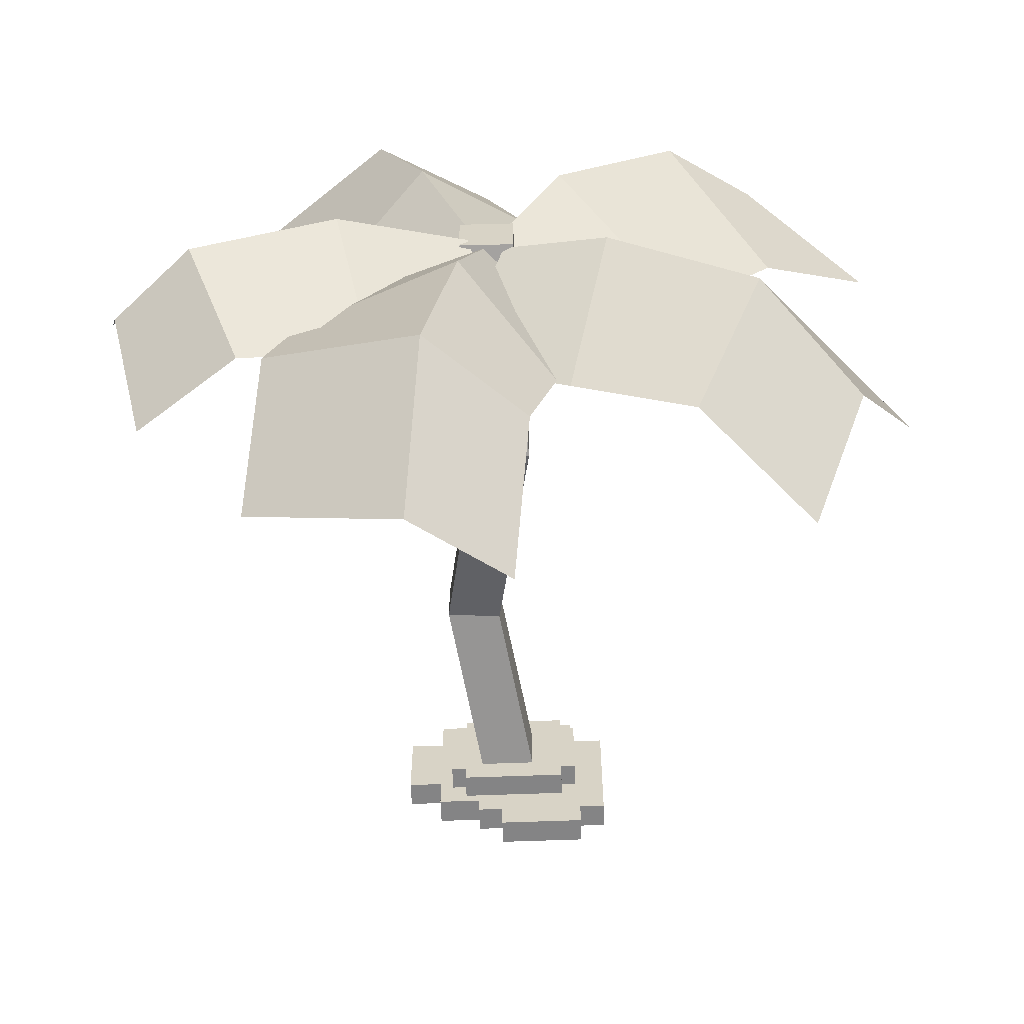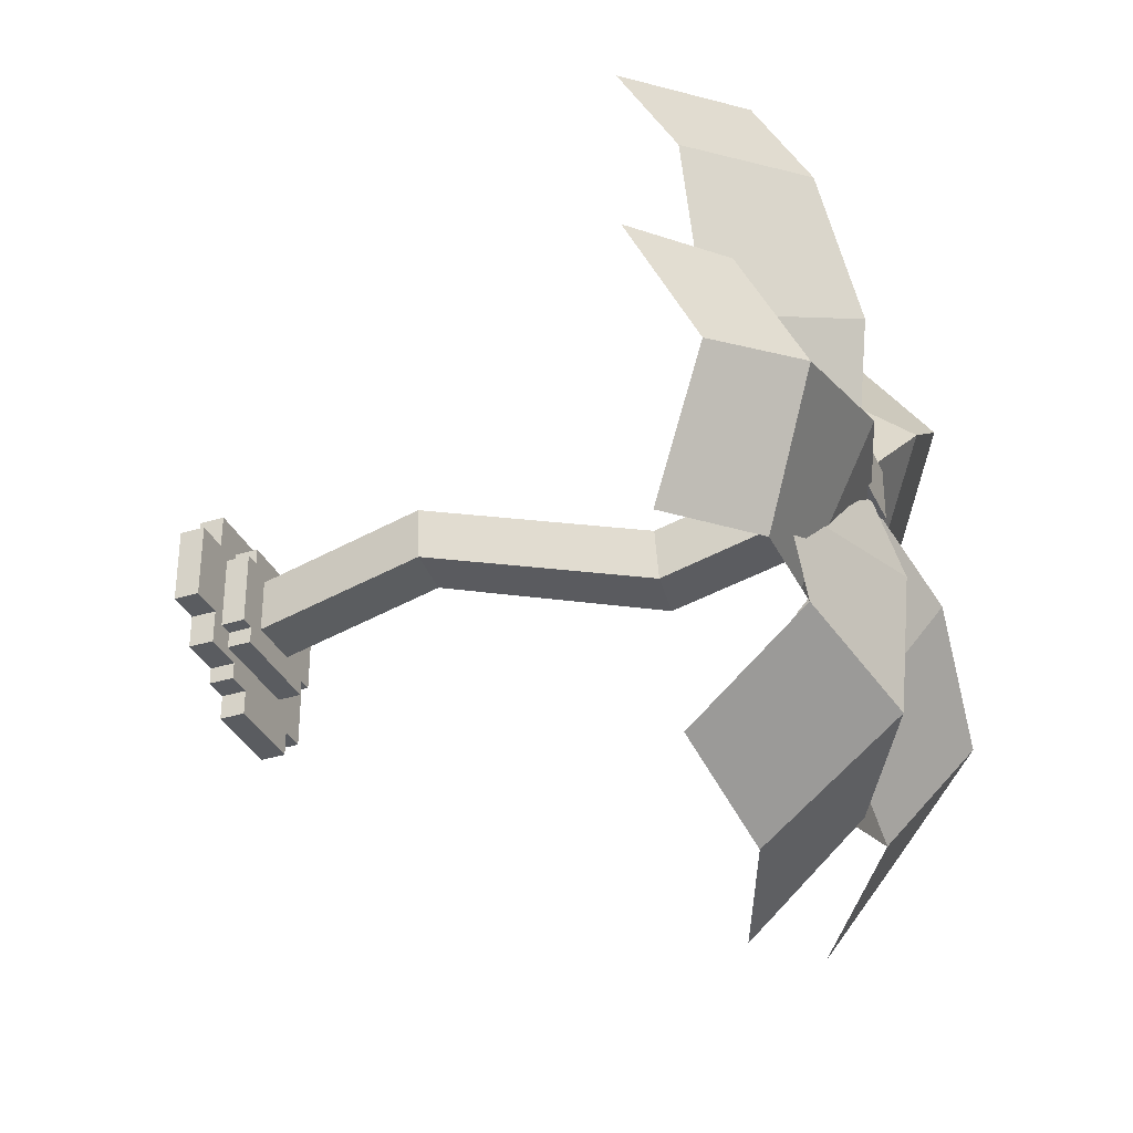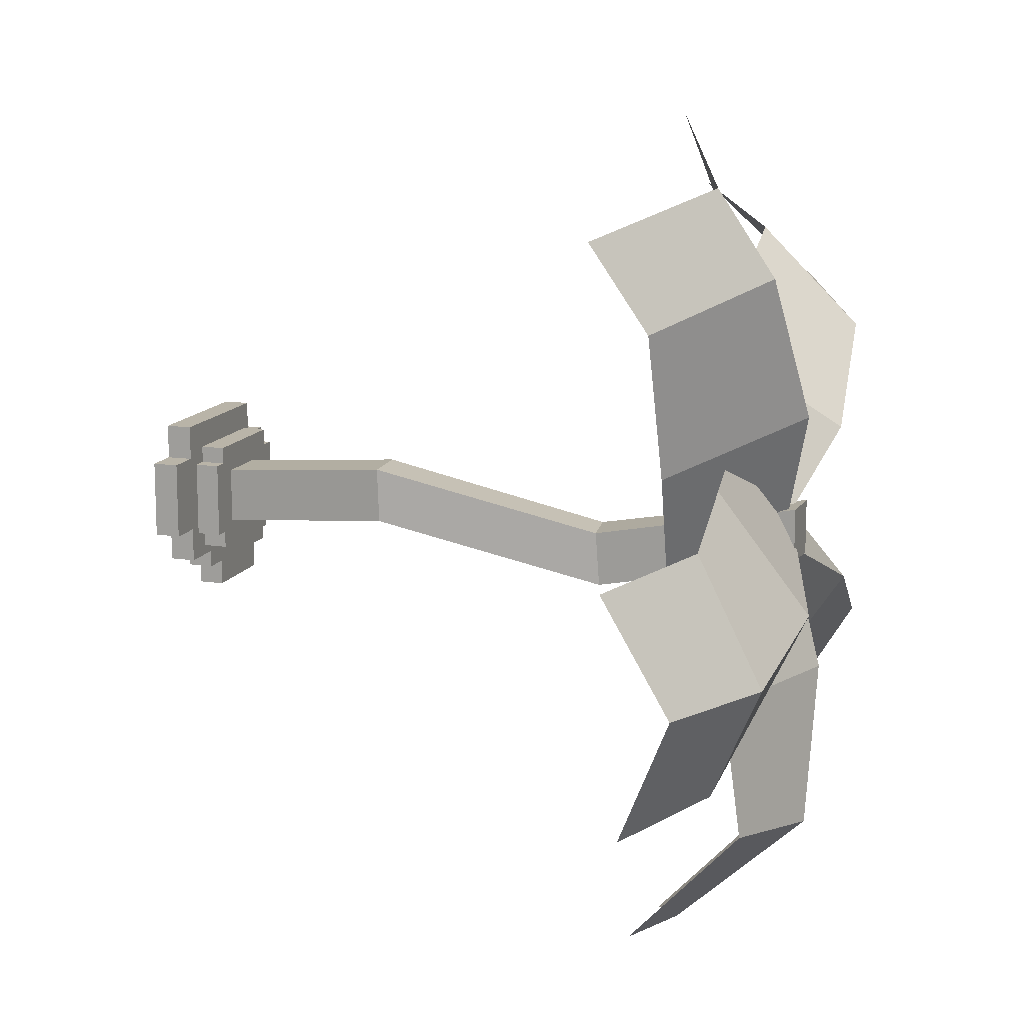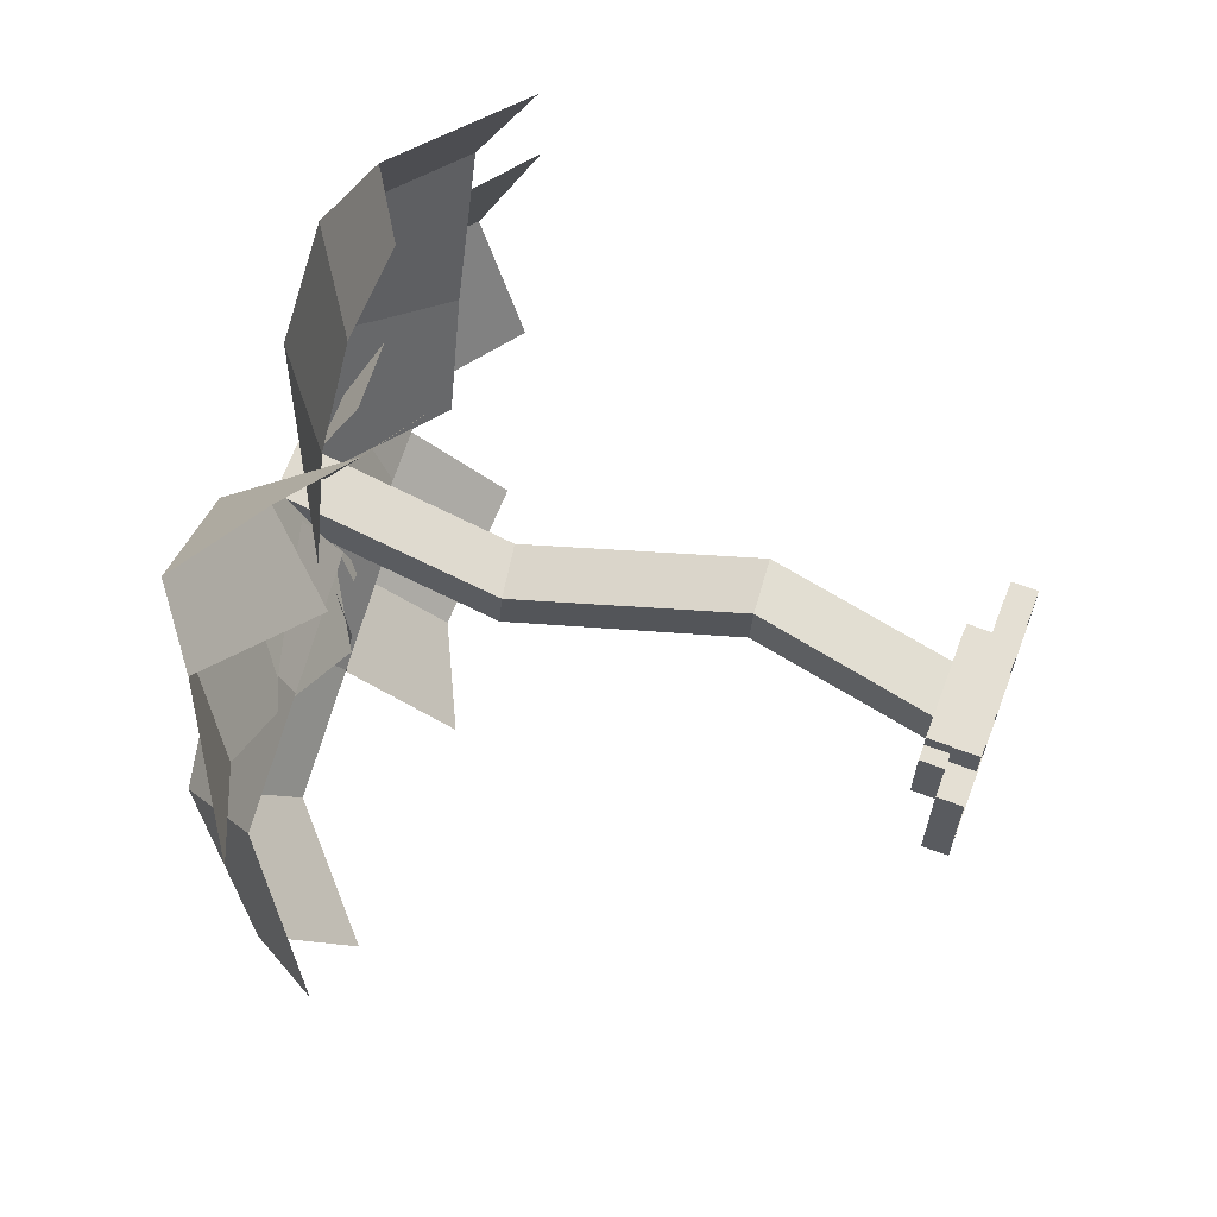
<metadata>
{"format":"obj","ext":"obj","renderer":"f3d","projection":"perspective","resolution":1024,"background":"white","views":[{"elev":-61.5,"azim":-177.8,"up":"+Z"},{"elev":-34.3,"azim":112.7,"up":"+Z"},{"elev":13.3,"azim":108.7,"up":"+Z"},{"elev":66.5,"azim":-69.5,"up":"+Z"}]}
</metadata>
<code>
g props_small_space
v 0.2489 0.2828 -0.3081
v -0.3489 0.2828 -0.3081
v -0.3489 0.1454 -0.3081
v 0.2489 0.1454 -0.3081
v -0.3489 0.2828 0.3081
v 0.2489 0.2828 0.3081
v 0.2489 0.1454 0.3081
v -0.3489 0.1454 0.3081
v -0.4343 0.2828 -0.2133
v -0.4343 0.2828 0.2133
v -0.4343 0.1454 0.2133
v -0.4343 0.1454 -0.2133
v 0.3343 0.2828 0.2133
v 0.3343 0.2828 -0.2133
v 0.3343 0.1454 -0.2133
v 0.3343 0.1454 0.2133
v -0.3489 0.2828 -0.2133
v -0.4343 0.2828 -0.2133
v -0.4343 0.1454 -0.2133
v -0.3489 0.1454 -0.2133
v -0.4343 0.2828 0.2133
v -0.3489 0.2828 0.2133
v -0.3489 0.1454 0.2133
v -0.4343 0.1454 0.2133
v -0.3489 0.2828 -0.3081
v -0.3489 0.2828 -0.2133
v -0.3489 0.1454 -0.2133
v -0.3489 0.1454 -0.3081
v -0.3489 0.2828 0.2133
v -0.3489 0.2828 0.3081
v -0.3489 0.1454 0.3081
v -0.3489 0.1454 0.2133
v 0.2489 0.2828 -0.2133
v 0.2489 0.2828 -0.3081
v 0.2489 0.1454 -0.3081
v 0.2489 0.1454 -0.2133
v 0.2489 0.2828 0.3081
v 0.2489 0.2828 0.2133
v 0.2489 0.1454 0.2133
v 0.2489 0.1454 0.3081
v -0.3489 0.2828 -0.3081
v 0.2489 0.2828 -0.3081
v 0.2489 0.2828 -0.2133
v -0.3489 0.2828 -0.2133
v 0.2489 0.2828 -0.2133
v 0.2489 0.1454 -0.2133
v 0.3343 0.1454 -0.2133
v 0.3343 0.2828 -0.2133
v 0.2489 0.2828 -0.2133
v 0.3343 0.2828 -0.2133
v 0.3343 0.2828 0.2133
v 0.2489 0.2828 0.2133
v -0.3489 0.2828 0.2133
v -0.3489 0.2828 -0.2133
v -0.4343 0.2828 0.2133
v -0.4343 0.2828 -0.2133
v 0.2489 0.1454 0.2133
v 0.2489 0.2828 0.2133
v 0.3343 0.2828 0.2133
v 0.3343 0.1454 0.2133
v 0.2489 0.2828 0.2133
v 0.2489 0.2828 0.3081
v -0.3489 0.2828 0.3081
v -0.3489 0.2828 0.2133
v 0.02422 0.1454 -0.6071
v -0.4603 0.1454 -0.6071
v -0.4603 -4.768e-09 -0.6071
v 0.02422 -4.768e-09 -0.6071
v 0.4118 0.1454 -0.3648
v 0.1696 0.1454 -0.3648
v 0.1696 -4.768e-09 -0.3648
v 0.4118 -4.768e-09 -0.3648
v -0.4118 0.1454 0.4588
v 0.4118 0.1454 0.4588
v 0.4118 -4.768e-09 0.4588
v -0.4118 -4.768e-09 0.4588
v 0.6056 0.1454 0.265
v 0.6056 0.1454 -0.171
v 0.6056 -4.768e-09 -0.171
v 0.6056 -4.768e-09 0.265
v 0.1696 0.1454 -0.3648
v 0.1696 0.1454 -0.4618
v 0.1696 -4.768e-09 -0.4618
v 0.1696 -4.768e-09 -0.3648
v 0.6056 0.1454 -0.171
v 0.4118 0.1454 -0.171
v 0.4118 -4.768e-09 -0.171
v 0.6056 -4.768e-09 -0.171
v 0.4118 0.1454 -0.171
v 0.4118 0.1454 -0.3648
v 0.4118 -4.768e-09 -0.3648
v 0.4118 -4.768e-09 -0.171
v 0.6056 0.1454 0.265
v 0.6056 -4.768e-09 0.265
v 0.4118 -4.768e-09 0.265
v 0.4118 0.1454 0.265
v 0.4118 0.1454 0.265
v 0.4118 -4.768e-09 0.265
v 0.4118 -4.768e-09 0.4588
v 0.4118 0.1454 0.4588
v 0.4118 0.1454 0.265
v 0.4118 0.1454 -0.171
v 0.6056 0.1454 -0.171
v 0.6056 0.1454 0.265
v -0.4118 0.1454 0.265
v 0.4118 0.1454 0.4588
v -0.4118 0.1454 0.4588
v -0.6056 0.1454 0.265
v 0.4118 0.1454 -0.3648
v 0.1696 0.1454 -0.3648
v 0.1696 0.1454 -0.4618
v 0.02422 0.1454 -0.4618
v -0.4603 0.1454 -0.4618
v -0.6056 0.1454 -0.4618
v -0.4603 0.1454 -0.6071
v 0.02422 0.1454 -0.6071
v -0.6056 -4.768e-09 -0.4618
v -0.6056 0.1454 -0.4618
v -0.6056 0.1454 0.265
v -0.6056 -4.768e-09 0.265
v 0.1696 0.1454 -0.4618
v 0.02422 0.1454 -0.4618
v 0.02422 -4.768e-09 -0.4618
v 0.1696 -4.768e-09 -0.4618
v -0.4118 0.1454 0.265
v -0.4118 0.1454 0.4588
v -0.4118 -4.768e-09 0.4588
v -0.4118 -4.768e-09 0.265
v 0.02422 0.1454 -0.4618
v 0.02422 0.1454 -0.6071
v 0.02422 -4.768e-09 -0.6071
v 0.02422 -4.768e-09 -0.4618
v -0.4118 0.1454 0.265
v -0.4118 -4.768e-09 0.265
v -0.6056 -4.768e-09 0.265
v -0.6056 0.1454 0.265
v -0.6056 0.1454 -0.4618
v -0.6056 -4.768e-09 -0.4618
v -0.4603 -4.768e-09 -0.4618
v -0.4603 0.1454 -0.4618
v -0.4603 0.1454 -0.4618
v -0.4603 -4.768e-09 -0.4618
v -0.4603 -4.768e-09 -0.6071
v -0.4603 0.1454 -0.6071
v 0.3068 1.308 0.2582
v 0.1436 0.2828 0.1498
v -0.1689 0.2828 0.1498
v -0.002872 1.283 0.2554
v 0.3068 1.308 0.2582
v -0.002872 1.283 0.2554
v -0.2273 2.545 -0.08629
v 0.07948 2.593 -0.08078
v 0.3068 1.319 -0.05366
v 0.1436 0.2828 -0.1627
v 0.1436 0.2828 0.1498
v 0.3068 1.308 0.2582
v 0.3068 1.319 -0.05366
v 0.3068 1.308 0.2582
v 0.07948 2.593 -0.08078
v 0.07948 2.617 -0.3919
v 0.3068 1.319 -0.05366
v -0.002872 1.295 -0.05642
v -0.1689 0.2828 -0.1627
v 0.1436 0.2828 -0.1627
v 0.3068 1.319 -0.05366
v 0.07948 2.617 -0.3919
v -0.2273 2.568 -0.3974
v -0.002872 1.295 -0.05642
v -0.002872 1.295 -0.05642
v -0.002872 1.283 0.2554
v -0.1689 0.2828 0.1498
v -0.1689 0.2828 -0.1627
v -0.002872 1.295 -0.05642
v -0.2273 2.568 -0.3974
v -0.2273 2.545 -0.08629
v -0.002872 1.283 0.2554
v 0.1239 3.789 -0.1502
v 0.1239 3.789 0.1602
v -0.18 3.789 0.152
v -0.18 3.789 -0.1585
v 0.07948 2.593 -0.08078
v -0.2273 2.545 -0.08629
v -0.18 3.789 0.152
v 0.1239 3.789 0.1602
v 0.1239 3.789 -0.1502
v 0.07948 2.617 -0.3919
v 0.07948 2.593 -0.08078
v 0.1239 3.789 0.1602
v 0.07948 2.617 -0.3919
v 0.1239 3.789 -0.1502
v -0.18 3.789 -0.1585
v -0.2273 2.568 -0.3974
v -0.18 3.789 -0.1585
v -0.18 3.789 0.152
v -0.2273 2.545 -0.08629
v -0.2273 2.568 -0.3974
v 2.038 3.581 -0.5382
v 2.18 3.246 0.1423
v 1.626 3.607 0.2504
v 1.596 3.955 -0.4656
v 1.596 3.955 -0.4656
v 1.626 3.607 0.2504
v 0.9208 3.534 0.4211
v 0.7894 4.022 -0.2679
v 0.7894 4.022 -0.2679
v 0.9208 3.534 0.4211
v 0.2151 3.46 0.5918
v 0.07293 3.795 -0.08862
v 0.7676 3.464 2.036
v 0.21 3.129 2.386
v 0.004367 3.329 1.732
v 0.6421 3.756 1.546
v 0.6421 3.756 1.546
v 0.004367 3.329 1.732
v -0.2784 3.405 1.052
v 0.3519 3.901 0.7449
v 0.3519 3.901 0.7449
v -0.2784 3.405 1.052
v -0.5612 3.37 0.3726
v -0.003576 3.705 0.02304
v 0.1879 3.386 -0.8716
v -0.1298 3.761 -0.1406
v -0.7035 3.919 -0.4238
v -0.4728 3.397 -1.205
v -0.4728 3.397 -1.205
v -0.7035 3.919 -0.4238
v -1.508 3.824 -0.8426
v -1.134 3.407 -1.538
v -1.134 3.407 -1.538
v -1.508 3.824 -0.8426
v -2.051 3.227 -1.095
v -1.733 2.853 -1.826
v 0.838 3.468 -0.0695
v -0.0254 3.75 -0.09918
v 0.1118 3.948 -0.7506
v 0.982 3.604 -0.7665
v 0.982 3.604 -0.7665
v 0.1118 3.948 -0.7506
v 0.2877 3.922 -1.637
v 1.126 3.741 -1.464
v 1.126 3.741 -1.464
v 0.2877 3.922 -1.637
v 0.3884 3.204 -2.275
v 1.227 3.145 -2.081
v 1.507 2.968 1.816
v 0.7676 3.464 2.036
v 0.6421 3.756 1.546
v 1.382 3.26 1.326
v 1.382 3.26 1.326
v 0.6421 3.756 1.546
v 0.3519 3.901 0.7449
v 1.019 3.244 0.4826
v 1.019 3.244 0.4826
v 0.3519 3.901 0.7449
v -0.003576 3.705 0.02304
v 0.7361 3.209 -0.1969
v -0.1298 3.761 -0.1406
v -0.4736 3.267 0.433
v -1.134 3.278 0.09972
v -0.7035 3.919 -0.4238
v -0.7035 3.919 -0.4238
v -1.134 3.278 0.09972
v -1.795 3.288 -0.2336
v -1.508 3.824 -0.8426
v -1.508 3.824 -0.8426
v -1.795 3.288 -0.2336
v -2.395 2.734 -0.5215
v -2.051 3.227 -1.095
v 1.853 3.254 -1.288
v 2.038 3.581 -0.5382
v 1.596 3.955 -0.4656
v 1.299 3.615 -1.18
v 1.299 3.615 -1.18
v 1.596 3.955 -0.4656
v 0.7894 4.022 -0.2679
v 0.5936 3.542 -1.009
v 0.5936 3.542 -1.009
v 0.7894 4.022 -0.2679
v 0.07293 3.795 -0.08862
v -0.1121 3.469 -0.8386
v -0.0254 3.75 -0.09918
v -0.5453 3.268 -0.4504
v -0.4013 3.404 -1.147
v 0.1118 3.948 -0.7506
v 0.1118 3.948 -0.7506
v -0.4013 3.404 -1.147
v -0.2573 3.54 -1.844
v 0.2877 3.922 -1.637
v 0.2877 3.922 -1.637
v -0.2573 3.54 -1.844
v -0.1561 2.945 -2.462
v 0.3884 3.204 -2.275
v -1.618 3.48 1.259
v -2.254 3.093 0.7313
v -1.665 3.363 0.3745
v -1.128 3.863 1.043
v -1.128 3.863 1.043
v -1.665 3.363 0.3745
v -1.133 3.352 -0.1003
v -0.4574 3.923 0.5401
v -0.4574 3.923 0.5401
v -1.133 3.352 -0.1003
v -0.5902 3.263 -0.5758
v 0.04561 3.65 -0.04857
v -1.321 2.862 1.858
v -1.618 3.48 1.259
v -1.128 3.863 1.043
v -0.8464 3.354 1.643
v -0.8464 3.354 1.643
v -1.128 3.863 1.043
v -0.4574 3.923 0.5401
v -0.2158 3.23 1.027
v -0.2158 3.23 1.027
v -0.4574 3.923 0.5401
v 0.04561 3.65 -0.04857
v 0.3273 3.14 0.5516
v 2.038 3.581 -0.5382
v 1.596 3.955 -0.4656
v 1.626 3.607 0.2504
v 2.18 3.246 0.1423
v 1.596 3.955 -0.4656
v 0.7894 4.022 -0.2679
v 0.9208 3.534 0.4211
v 1.626 3.607 0.2504
v 0.7894 4.022 -0.2679
v 0.07293 3.795 -0.08862
v 0.2151 3.46 0.5918
v 0.9208 3.534 0.4211
v 0.7676 3.464 2.036
v 0.6421 3.756 1.546
v 0.004367 3.329 1.732
v 0.21 3.129 2.386
v 0.6421 3.756 1.546
v 0.3519 3.901 0.7449
v -0.2784 3.405 1.052
v 0.004367 3.329 1.732
v 0.3519 3.901 0.7449
v -0.003576 3.705 0.02304
v -0.5612 3.37 0.3726
v -0.2784 3.405 1.052
v 0.1879 3.386 -0.8716
v -0.4728 3.397 -1.205
v -0.7035 3.919 -0.4238
v -0.1298 3.761 -0.1406
v -0.4728 3.397 -1.205
v -1.134 3.407 -1.538
v -1.508 3.824 -0.8426
v -0.7035 3.919 -0.4238
v -1.134 3.407 -1.538
v -1.733 2.853 -1.826
v -2.051 3.227 -1.095
v -1.508 3.824 -0.8426
v 0.838 3.468 -0.0695
v 0.982 3.604 -0.7665
v 0.1118 3.948 -0.7506
v -0.0254 3.75 -0.09918
v 0.982 3.604 -0.7665
v 1.126 3.741 -1.464
v 0.2877 3.922 -1.637
v 0.1118 3.948 -0.7506
v 1.126 3.741 -1.464
v 1.227 3.145 -2.081
v 0.3884 3.204 -2.275
v 0.2877 3.922 -1.637
v 1.507 2.968 1.816
v 1.382 3.26 1.326
v 0.6421 3.756 1.546
v 0.7676 3.464 2.036
v 1.382 3.26 1.326
v 1.019 3.244 0.4826
v 0.3519 3.901 0.7449
v 0.6421 3.756 1.546
v 1.019 3.244 0.4826
v 0.7361 3.209 -0.1969
v -0.003576 3.705 0.02304
v 0.3519 3.901 0.7449
v -0.1298 3.761 -0.1406
v -0.7035 3.919 -0.4238
v -1.134 3.278 0.09972
v -0.4736 3.267 0.433
v -0.7035 3.919 -0.4238
v -1.508 3.824 -0.8426
v -1.795 3.288 -0.2336
v -1.134 3.278 0.09972
v -1.508 3.824 -0.8426
v -2.051 3.227 -1.095
v -2.395 2.734 -0.5215
v -1.795 3.288 -0.2336
v 1.853 3.254 -1.288
v 1.299 3.615 -1.18
v 1.596 3.955 -0.4656
v 2.038 3.581 -0.5382
v 1.299 3.615 -1.18
v 0.5936 3.542 -1.009
v 0.7894 4.022 -0.2679
v 1.596 3.955 -0.4656
v 0.5936 3.542 -1.009
v -0.1121 3.469 -0.8386
v 0.07293 3.795 -0.08862
v 0.7894 4.022 -0.2679
v -0.0254 3.75 -0.09918
v 0.1118 3.948 -0.7506
v -0.4013 3.404 -1.147
v -0.5453 3.268 -0.4504
v 0.1118 3.948 -0.7506
v 0.2877 3.922 -1.637
v -0.2573 3.54 -1.844
v -0.4013 3.404 -1.147
v 0.2877 3.922 -1.637
v 0.3884 3.204 -2.275
v -0.1561 2.945 -2.462
v -0.2573 3.54 -1.844
v -1.618 3.48 1.259
v -1.128 3.863 1.043
v -1.665 3.363 0.3745
v -2.254 3.093 0.7313
v -1.128 3.863 1.043
v -0.4574 3.923 0.5401
v -1.133 3.352 -0.1003
v -1.665 3.363 0.3745
v -0.4574 3.923 0.5401
v 0.04561 3.65 -0.04857
v -0.5902 3.263 -0.5758
v -1.133 3.352 -0.1003
v -1.321 2.862 1.858
v -0.8464 3.354 1.643
v -1.128 3.863 1.043
v -1.618 3.48 1.259
v -0.8464 3.354 1.643
v -0.2158 3.23 1.027
v -0.4574 3.923 0.5401
v -1.128 3.863 1.043
v -0.2158 3.23 1.027
v 0.3273 3.14 0.5516
v 0.04561 3.65 -0.04857
v -0.4574 3.923 0.5401
g props_small_space_0
f 3 2 1
f 4 3 1
f 7 6 5
f 8 7 5
f 11 10 9
f 12 11 9
f 15 14 13
f 16 15 13
f 19 18 17
f 20 19 17
f 23 22 21
f 24 23 21
f 27 26 25
f 28 27 25
f 31 30 29
f 32 31 29
f 35 34 33
f 36 35 33
f 39 38 37
f 40 39 37
f 43 42 41
f 44 43 41
f 47 46 45
f 48 47 45
f 51 50 49
f 52 51 49
f 52 49 53
f 49 54 53
f 55 53 54
f 56 55 54
f 59 58 57
f 60 59 57
f 63 62 61
f 64 63 61
f 67 66 65
f 68 67 65
f 71 70 69
f 72 71 69
f 75 74 73
f 76 75 73
f 79 78 77
f 80 79 77
f 83 82 81
f 84 83 81
f 87 86 85
f 88 87 85
f 91 90 89
f 92 91 89
f 95 94 93
f 96 95 93
f 99 98 97
f 100 99 97
f 103 102 101
f 104 103 101
f 101 102 105
f 106 101 105
f 107 106 105
f 102 108 105
f 102 109 108
f 108 109 110
f 110 111 108
f 111 112 108
f 113 108 112
f 114 108 113
f 115 113 112
f 116 115 112
f 119 118 117
f 120 119 117
f 123 122 121
f 124 123 121
f 127 126 125
f 128 127 125
f 131 130 129
f 132 131 129
f 135 134 133
f 136 135 133
f 139 138 137
f 140 139 137
f 143 142 141
f 144 143 141
f 147 146 145
f 148 147 145
f 151 150 149
f 152 151 149
f 155 154 153
f 156 155 153
f 159 158 157
f 160 159 157
f 163 162 161
f 164 163 161
f 167 166 165
f 168 167 165
f 171 170 169
f 172 171 169
f 175 174 173
f 176 175 173
f 179 178 177
f 180 179 177
f 183 182 181
f 184 183 181
f 187 186 185
f 188 187 185
f 191 190 189
f 192 191 189
f 195 194 193
f 196 195 193
f 199 198 197
f 200 199 197
f 203 202 201
f 204 203 201
f 207 206 205
f 208 207 205
f 211 210 209
f 212 211 209
f 215 214 213
f 216 215 213
f 219 218 217
f 220 219 217
f 223 222 221
f 224 223 221
f 227 226 225
f 228 227 225
f 231 230 229
f 232 231 229
f 235 234 233
f 236 235 233
f 239 238 237
f 240 239 237
f 243 242 241
f 244 243 241
f 247 246 245
f 248 247 245
f 251 250 249
f 252 251 249
f 255 254 253
f 256 255 253
f 259 258 257
f 260 259 257
f 263 262 261
f 264 263 261
f 267 266 265
f 268 267 265
f 271 270 269
f 272 271 269
f 275 274 273
f 276 275 273
f 279 278 277
f 280 279 277
f 283 282 281
f 284 283 281
f 287 286 285
f 288 287 285
f 291 290 289
f 292 291 289
f 295 294 293
f 296 295 293
f 299 298 297
f 300 299 297
f 303 302 301
f 304 303 301
f 307 306 305
f 308 307 305
f 311 310 309
f 312 311 309
f 315 314 313
f 316 315 313
f 319 318 317
f 320 319 317
f 323 322 321
f 324 323 321
f 327 326 325
f 328 327 325
f 331 330 329
f 332 331 329
f 335 334 333
f 336 335 333
f 339 338 337
f 340 339 337
f 343 342 341
f 344 343 341
f 347 346 345
f 348 347 345
f 351 350 349
f 352 351 349
f 355 354 353
f 356 355 353
f 359 358 357
f 360 359 357
f 363 362 361
f 364 363 361
f 367 366 365
f 368 367 365
f 371 370 369
f 372 371 369
f 375 374 373
f 376 375 373
f 379 378 377
f 380 379 377
f 383 382 381
f 384 383 381
f 387 386 385
f 388 387 385
f 391 390 389
f 392 391 389
f 395 394 393
f 396 395 393
f 399 398 397
f 400 399 397
f 403 402 401
f 404 403 401
f 407 406 405
f 408 407 405
f 411 410 409
f 412 411 409
f 415 414 413
f 416 415 413
f 419 418 417
f 420 419 417
f 423 422 421
f 424 423 421
f 427 426 425
f 428 427 425
f 431 430 429
f 432 431 429
f 435 434 433
f 436 435 433

</code>
